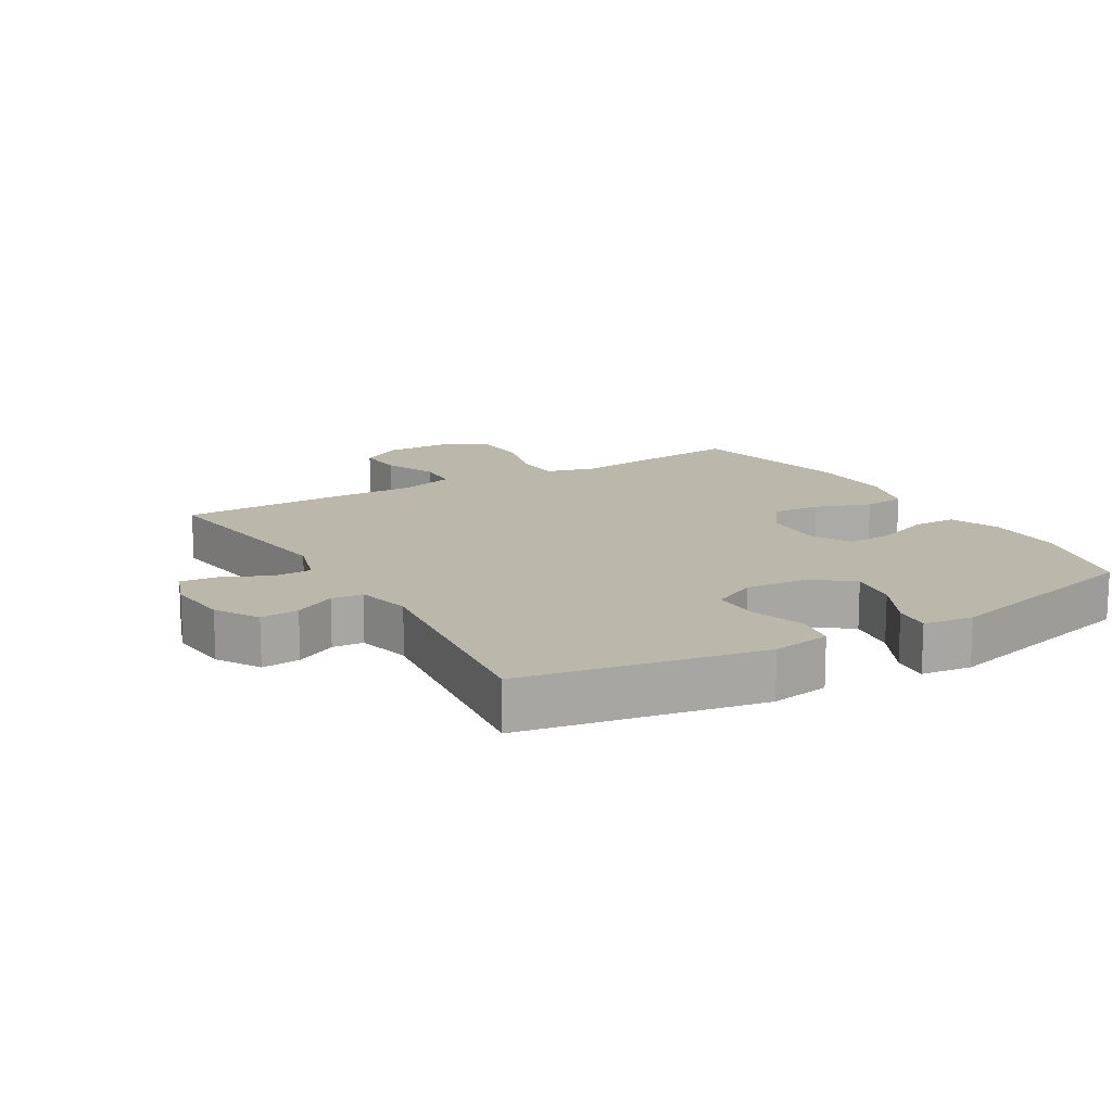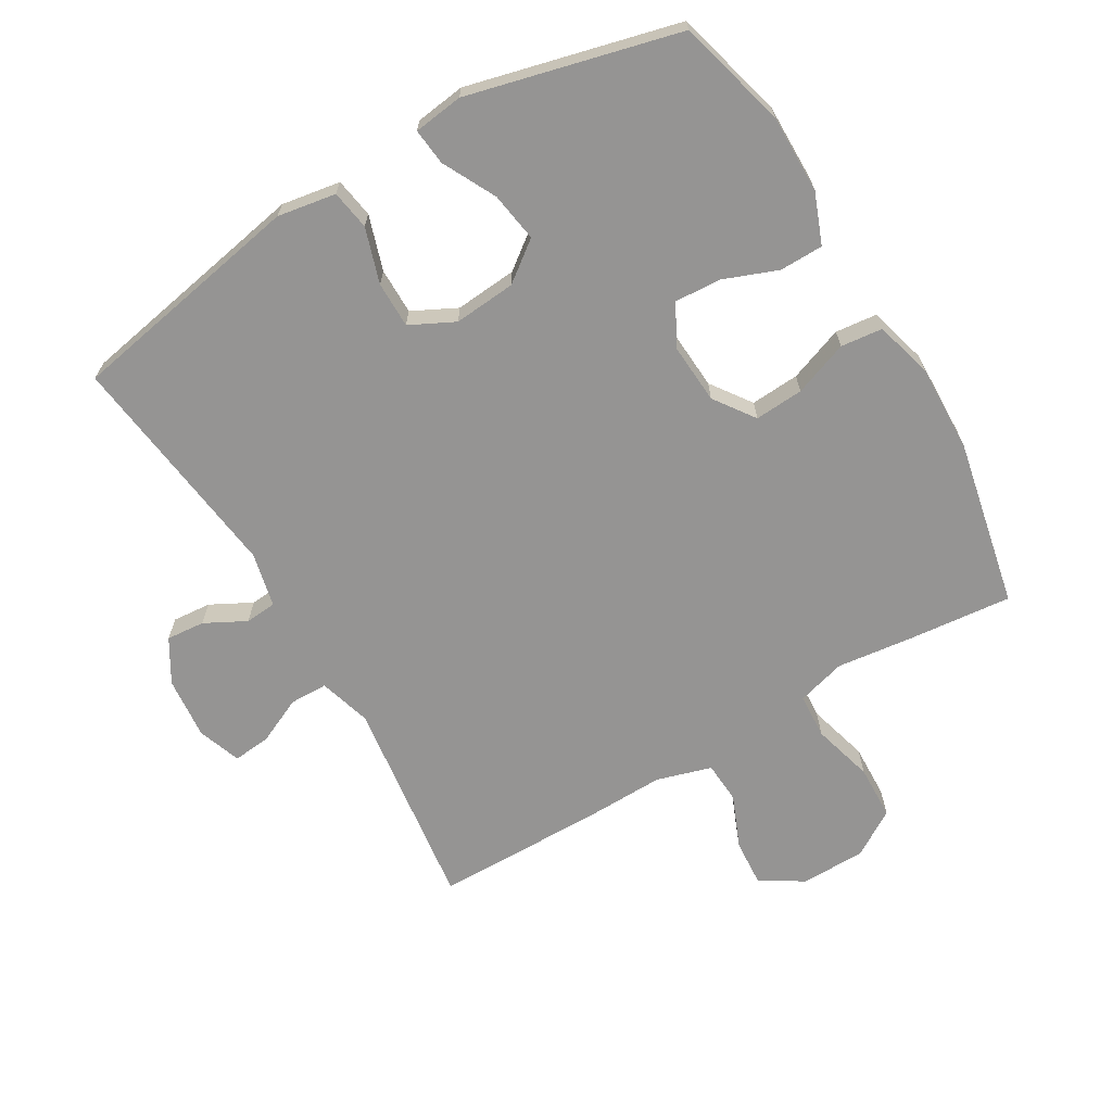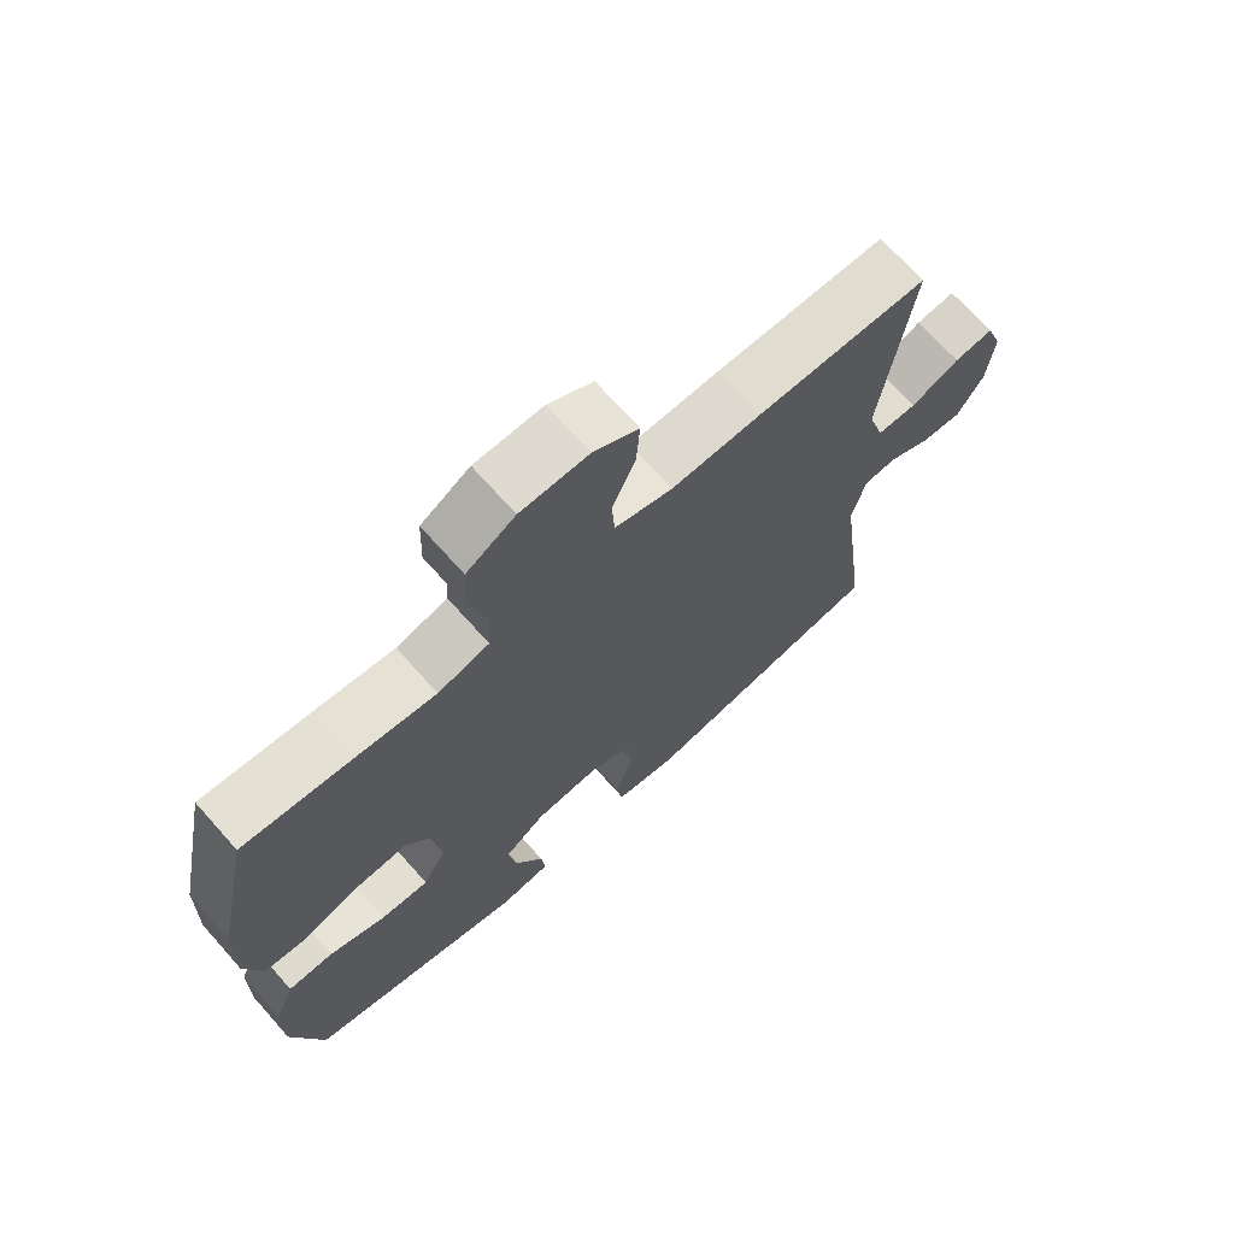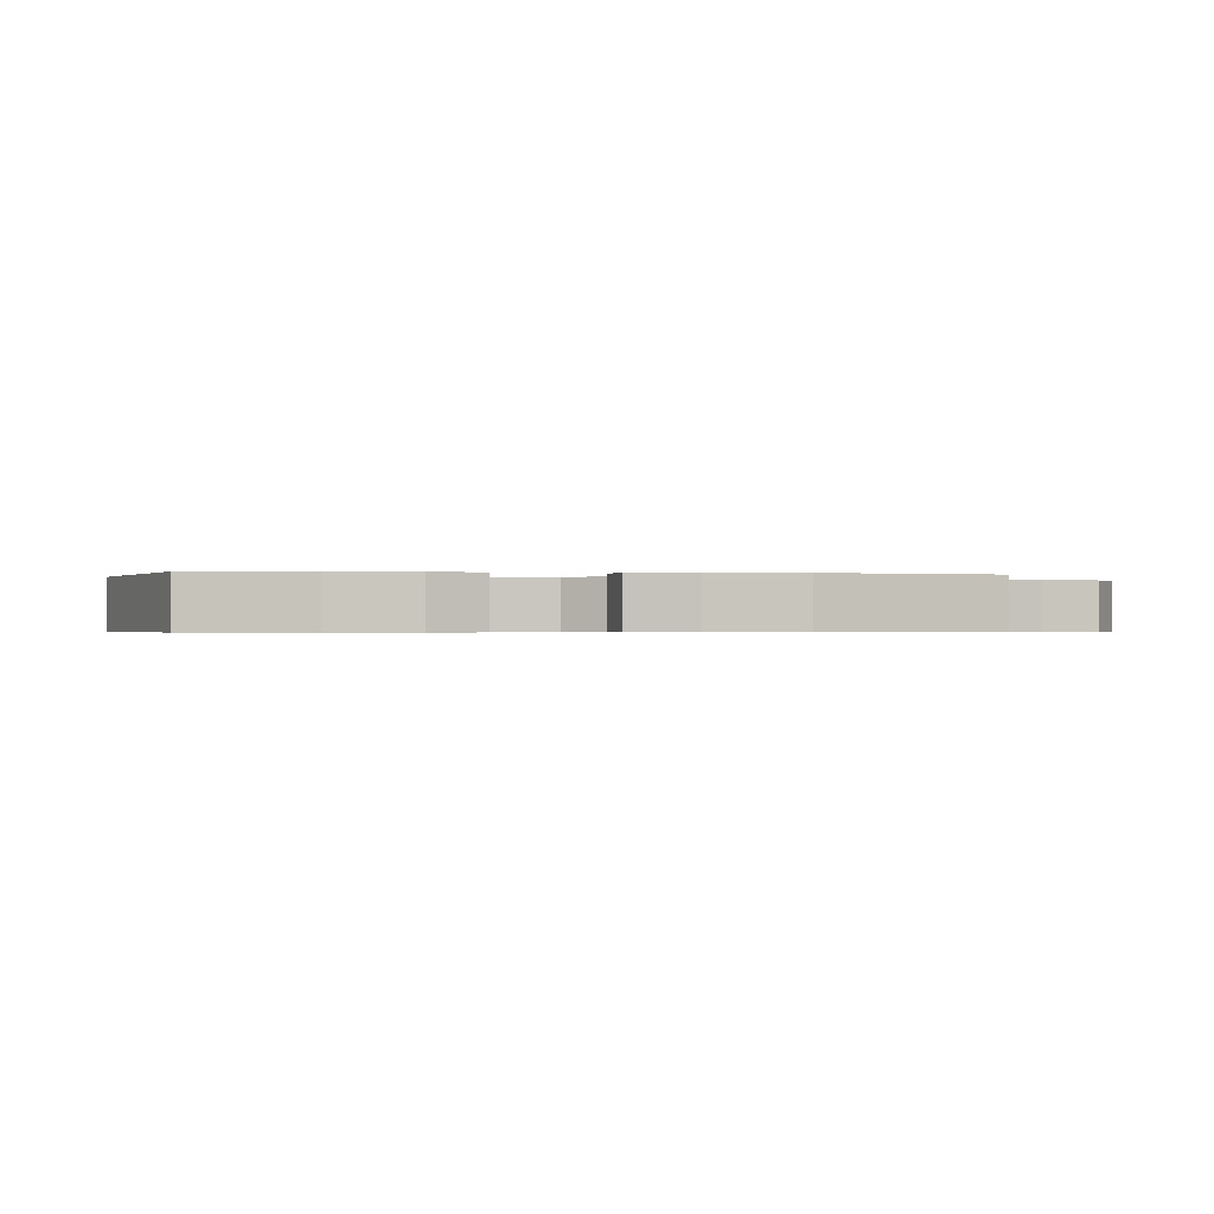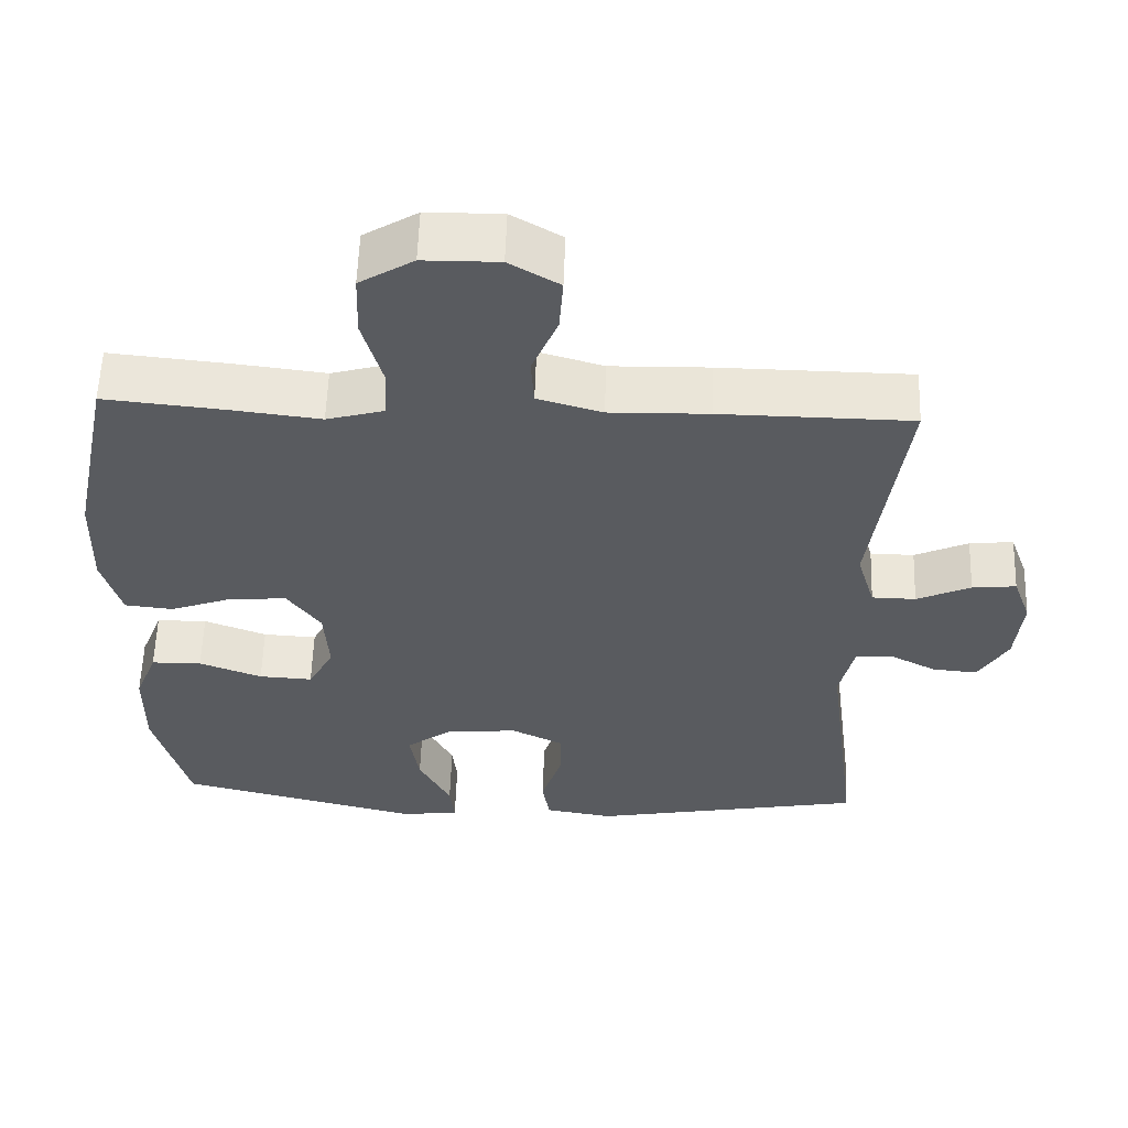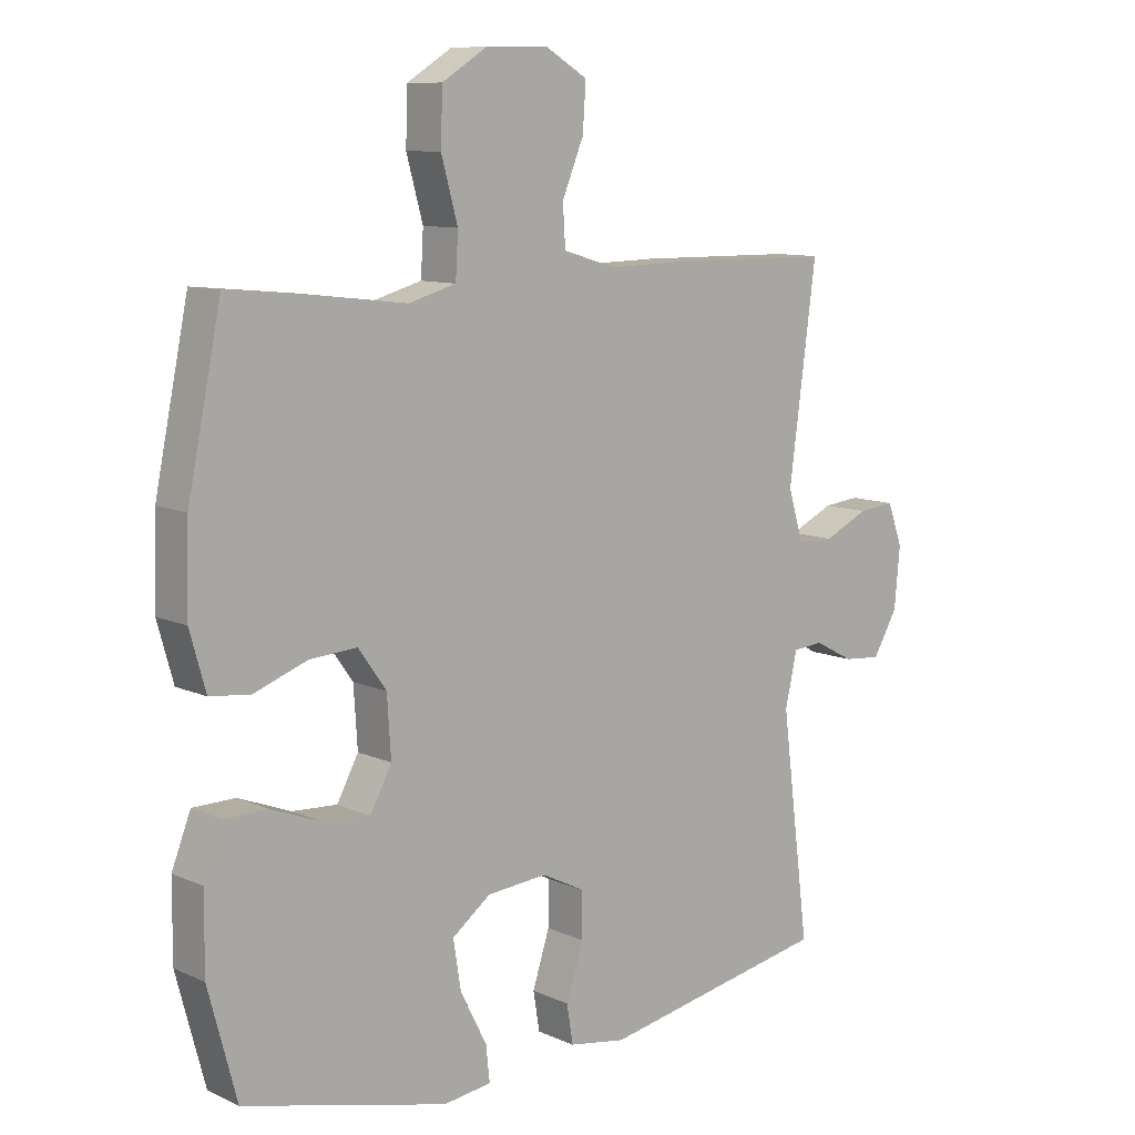
<metadata>
{"format":"obj","ext":"obj","renderer":"f3d","projection":"perspective","resolution":1024,"background":"white","views":[{"elev":14.5,"azim":149.4,"up":"+Y"},{"elev":-67.1,"azim":-149.5,"up":"+Y"},{"elev":70.3,"azim":-41.7,"up":"+Z"},{"elev":-0.5,"azim":-99.4,"up":"+Y"},{"elev":57.5,"azim":1.9,"up":"+Z"},{"elev":10.0,"azim":-41.3,"up":"+Z"}]}
</metadata>
<code>
v -0.5 0.07 -0.5
v -0.545 0.07 -0.331
v -0.544 0.07 -0.211
v -0.514 0.07 -0.134
v -0.447 0.07 -0.133
v -0.364 0.07 -0.165
v -0.293 0.07 -0.169
v -0.259 0.07 -0.106
v -0.265 0.07 -0.013
v -0.309 0.07 0.049
v -0.384 0.07 0.044
v -0.468 0.07 0.013
v -0.532 0.07 0.02
v -0.557 0.07 0.109
v -0.553 0.07 0.243
v -0.5 0.07 0.5
v -0.339 0.07 0.484
v -0.224 0.07 0.47
v -0.149 0.07 0.491
v -0.145 0.07 0.56
v -0.171 0.07 0.654
v -0.168 0.07 0.738
v -0.097 0.07 0.782
v 0.002 0.07 0.783
v 0.068 0.07 0.744
v 0.063 0.07 0.671
v 0.029 0.07 0.589
v 0.033 0.07 0.525
v 0.118 0.07 0.5
v 0.249 0.07 0.503
v 0.5 0.07 0.5
v 0.457 0.07 0.174
v 0.481 0.07 0.094
v 0.539 0.07 0.093
v 0.61 0.07 0.126
v 0.668 0.07 0.132
v 0.692 0.07 0.066
v 0.683 0.07 -0.03
v 0.644 0.07 -0.096
v 0.585 0.07 -0.091
v 0.522 0.07 -0.058
v 0.474 0.07 -0.062
v 0.455 0.07 -0.146
v 0.5 0.07 -0.5
v 0.136 0.07 -0.568
v 0.046 0.07 -0.553
v 0.036 0.07 -0.492
v 0.063 0.07 -0.408
v 0.063 0.07 -0.337
v -0.005 0.07 -0.303
v -0.1 0.07 -0.311
v -0.161 0.07 -0.357
v -0.149 0.07 -0.433
v -0.107 0.07 -0.515
v -0.101 0.07 -0.571
v -0.177 0.07 -0.581
v -0.5 0 -0.5
v -0.545 0 -0.331
v -0.544 0 -0.211
v -0.514 0 -0.134
v -0.447 0 -0.133
v -0.364 0 -0.165
v -0.293 0 -0.169
v -0.259 0 -0.106
v -0.265 0 -0.013
v -0.309 0 0.049
v -0.384 0 0.044
v -0.468 0 0.013
v -0.532 0 0.02
v -0.557 0 0.109
v -0.553 0 0.243
v -0.5 0 0.5
v -0.339 0 0.484
v -0.224 0 0.47
v -0.149 0 0.491
v -0.145 0 0.56
v -0.171 0 0.654
v -0.168 0 0.738
v -0.097 0 0.782
v 0.002 0 0.783
v 0.068 0 0.744
v 0.063 0 0.671
v 0.029 0 0.589
v 0.033 0 0.525
v 0.118 0 0.5
v 0.249 0 0.503
v 0.5 0 0.5
v 0.457 0 0.174
v 0.481 0 0.094
v 0.539 0 0.093
v 0.61 0 0.126
v 0.668 0 0.132
v 0.692 0 0.066
v 0.683 0 -0.03
v 0.644 0 -0.096
v 0.585 0 -0.091
v 0.522 0 -0.058
v 0.474 0 -0.062
v 0.455 0 -0.146
v 0.5 0 -0.5
v 0.136 0 -0.568
v 0.046 0 -0.553
v 0.036 0 -0.492
v 0.063 0 -0.408
v 0.063 0 -0.337
v -0.005 0 -0.303
v -0.1 0 -0.311
v -0.161 0 -0.357
v -0.149 0 -0.433
v -0.107 0 -0.515
v -0.101 0 -0.571
v -0.177 0 -0.581
f 4 5 6
f 3 4 6
f 2 3 6
f 1 2 6
f 56 1 6
f 55 56 6
f 54 55 6
f 53 54 6
f 52 53 6 7
f 51 52 7 8
f 50 51 8 9
f 49 50 9 10
f 46 47 48
f 45 46 48
f 44 45 48
f 43 44 48
f 42 43 48 49
f 39 40 41
f 38 39 41
f 37 38 41
f 36 37 41
f 35 36 41
f 34 35 41
f 33 34 41 42
f 42 49 10
f 33 42 10
f 32 33 10
f 32 10 11
f 31 32 11
f 30 31 11
f 29 30 11
f 25 26 27
f 24 25 27
f 23 24 27
f 22 23 27
f 21 22 27
f 20 21 27
f 19 20 27 28
f 13 14 15
f 12 13 15
f 11 12 15
f 29 11 15
f 28 29 15
f 19 28 15
f 18 19 15
f 15 16 17 18
f 62 61 60
f 62 60 59
f 62 59 58
f 62 58 57
f 62 57 112
f 62 112 111
f 62 111 110
f 62 110 109
f 63 62 109 108
f 64 63 108 107
f 65 64 107 106
f 66 65 106 105
f 104 103 102
f 104 102 101
f 104 101 100
f 104 100 99
f 105 104 99 98
f 97 96 95
f 97 95 94
f 97 94 93
f 97 93 92
f 97 92 91
f 97 91 90
f 98 97 90 89
f 66 105 98
f 66 98 89
f 66 89 88
f 67 66 88
f 67 88 87
f 67 87 86
f 67 86 85
f 83 82 81
f 83 81 80
f 83 80 79
f 83 79 78
f 83 78 77
f 83 77 76
f 84 83 76 75
f 71 70 69
f 71 69 68
f 71 68 67
f 71 67 85
f 71 85 84
f 71 84 75
f 71 75 74
f 74 73 72 71
f 1 57 58 2
f 2 58 59 3
f 3 59 60 4
f 4 60 61 5
f 5 61 62 6
f 6 62 63 7
f 7 63 64 8
f 8 64 65 9
f 9 65 66 10
f 10 66 67 11
f 11 67 68 12
f 12 68 69 13
f 13 69 70 14
f 14 70 71 15
f 15 71 72 16
f 16 72 73 17
f 17 73 74 18
f 18 74 75 19
f 19 75 76 20
f 20 76 77 21
f 21 77 78 22
f 22 78 79 23
f 23 79 80 24
f 24 80 81 25
f 25 81 82 26
f 26 82 83 27
f 27 83 84 28
f 28 84 85 29
f 29 85 86 30
f 30 86 87 31
f 31 87 88 32
f 32 88 89 33
f 33 89 90 34
f 34 90 91 35
f 35 91 92 36
f 36 92 93 37
f 37 93 94 38
f 38 94 95 39
f 39 95 96 40
f 40 96 97 41
f 41 97 98 42
f 42 98 99 43
f 43 99 100 44
f 44 100 101 45
f 45 101 102 46
f 46 102 103 47
f 47 103 104 48
f 48 104 105 49
f 49 105 106 50
f 50 106 107 51
f 51 107 108 52
f 52 108 109 53
f 53 109 110 54
f 54 110 111 55
f 55 111 112 56
f 56 112 57 1

</code>
